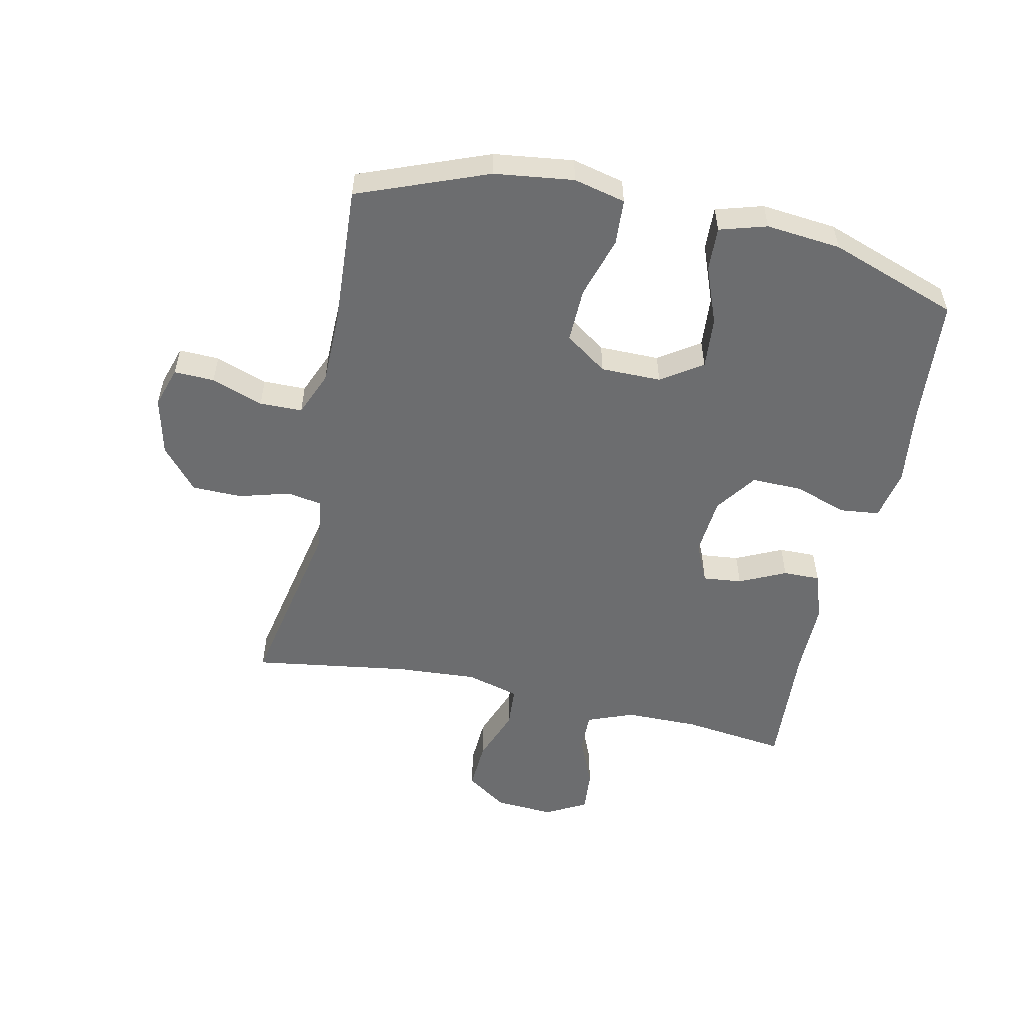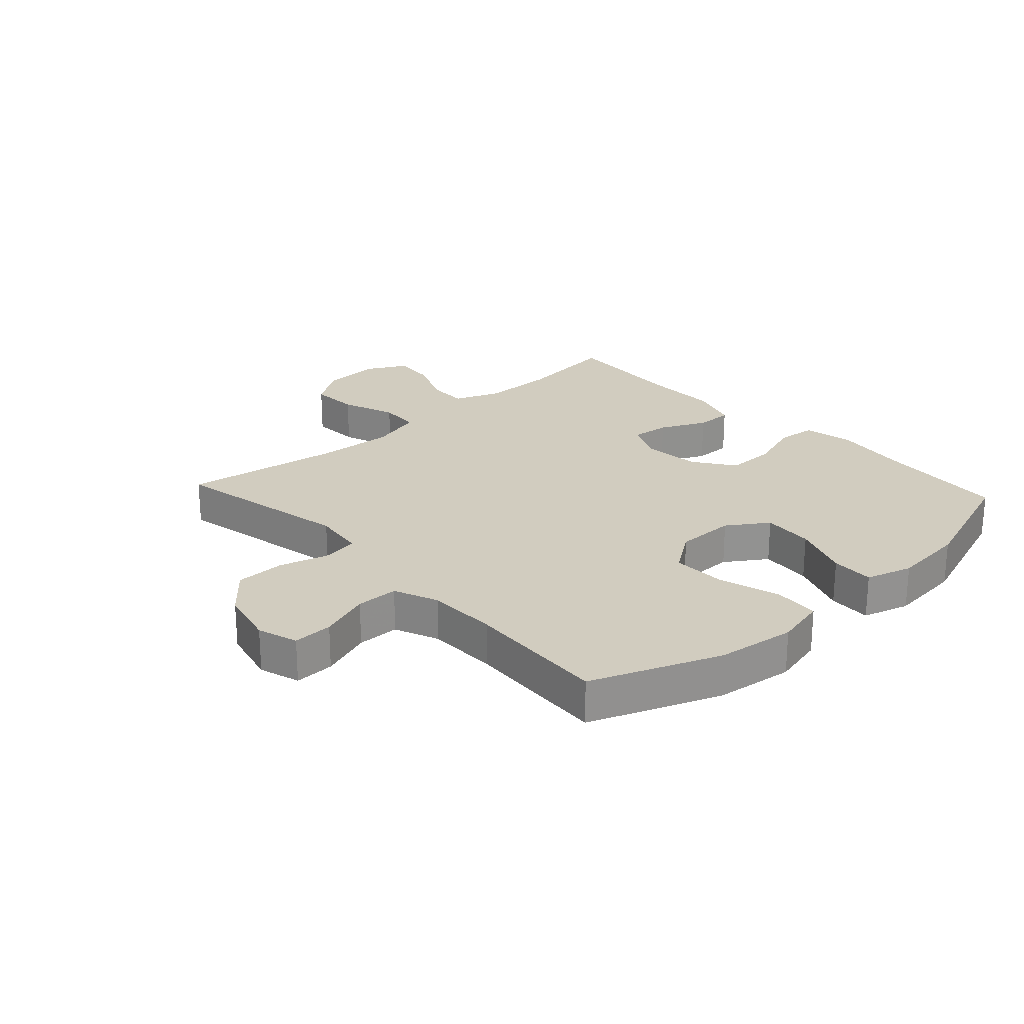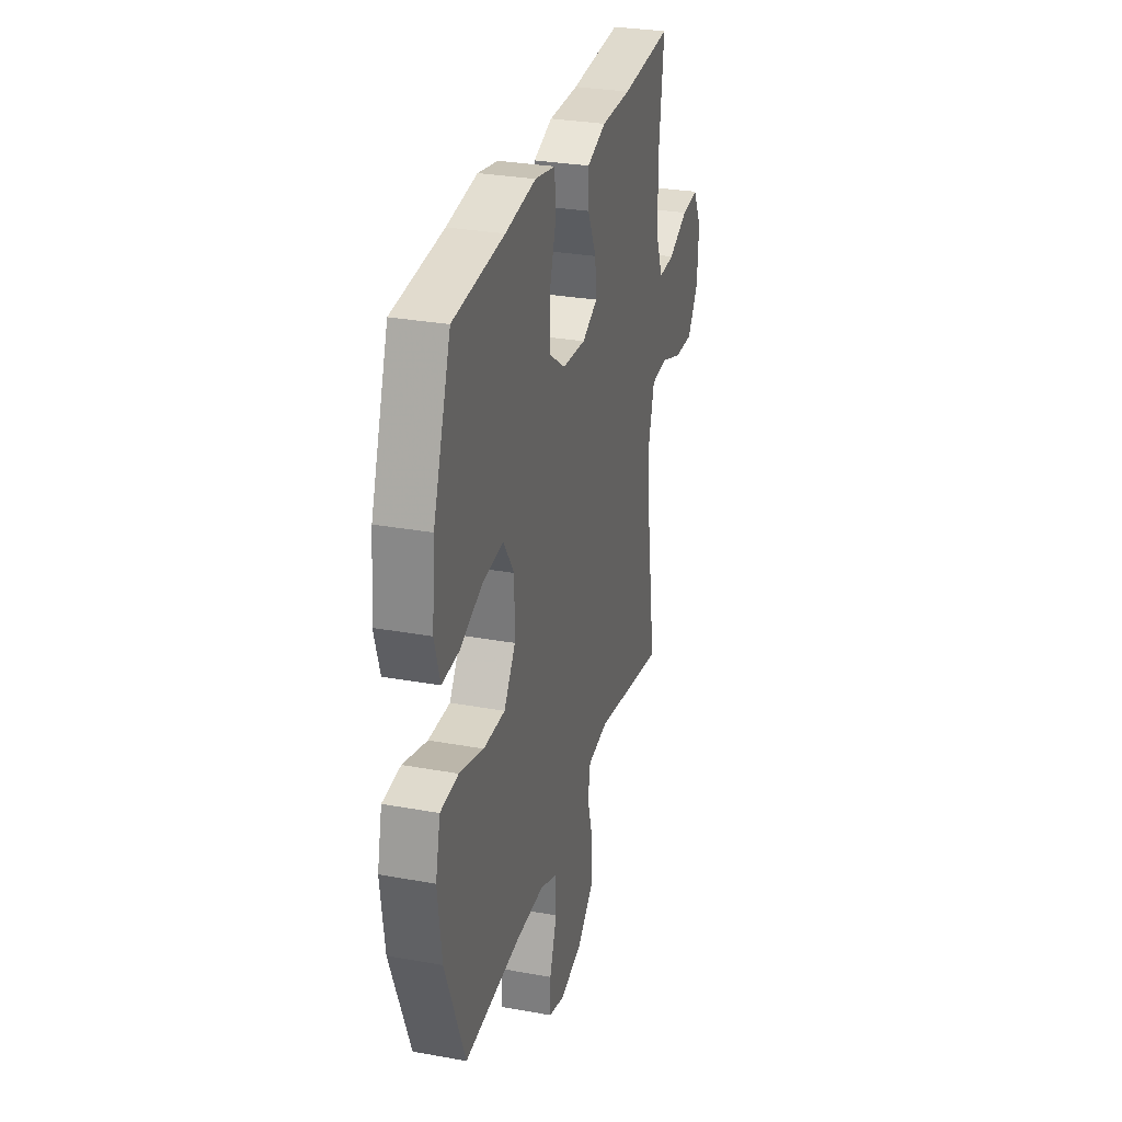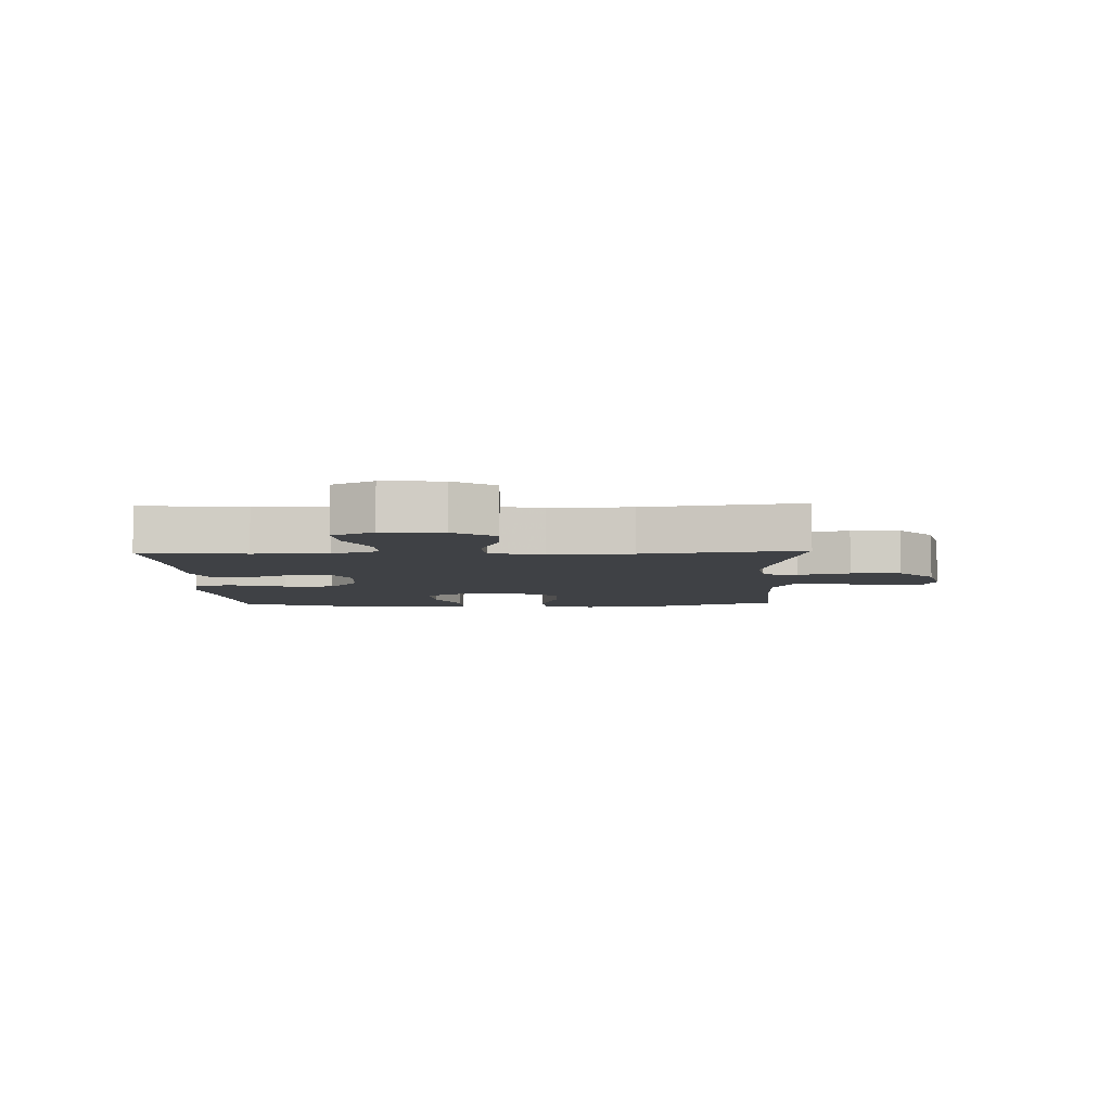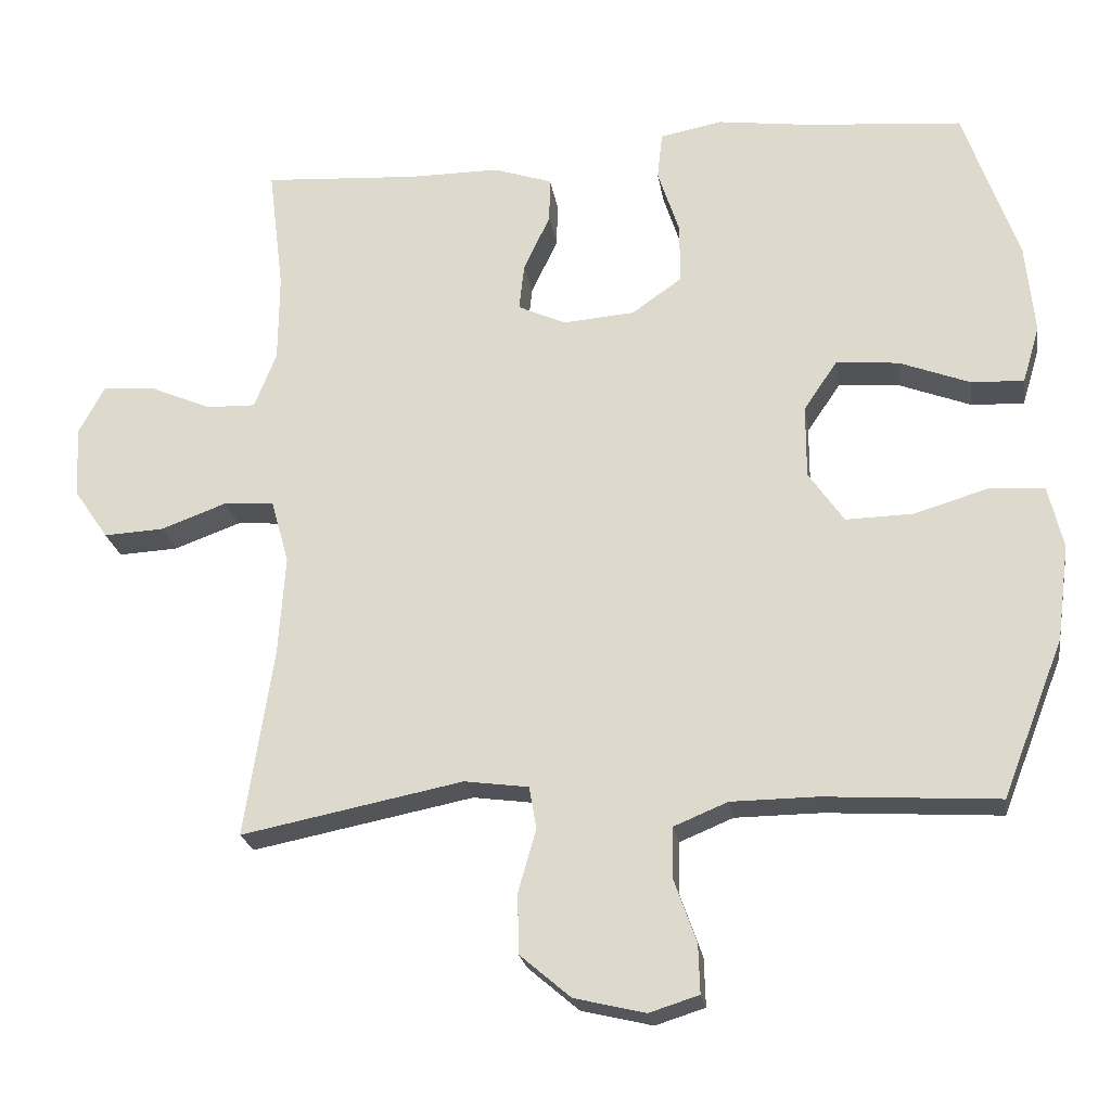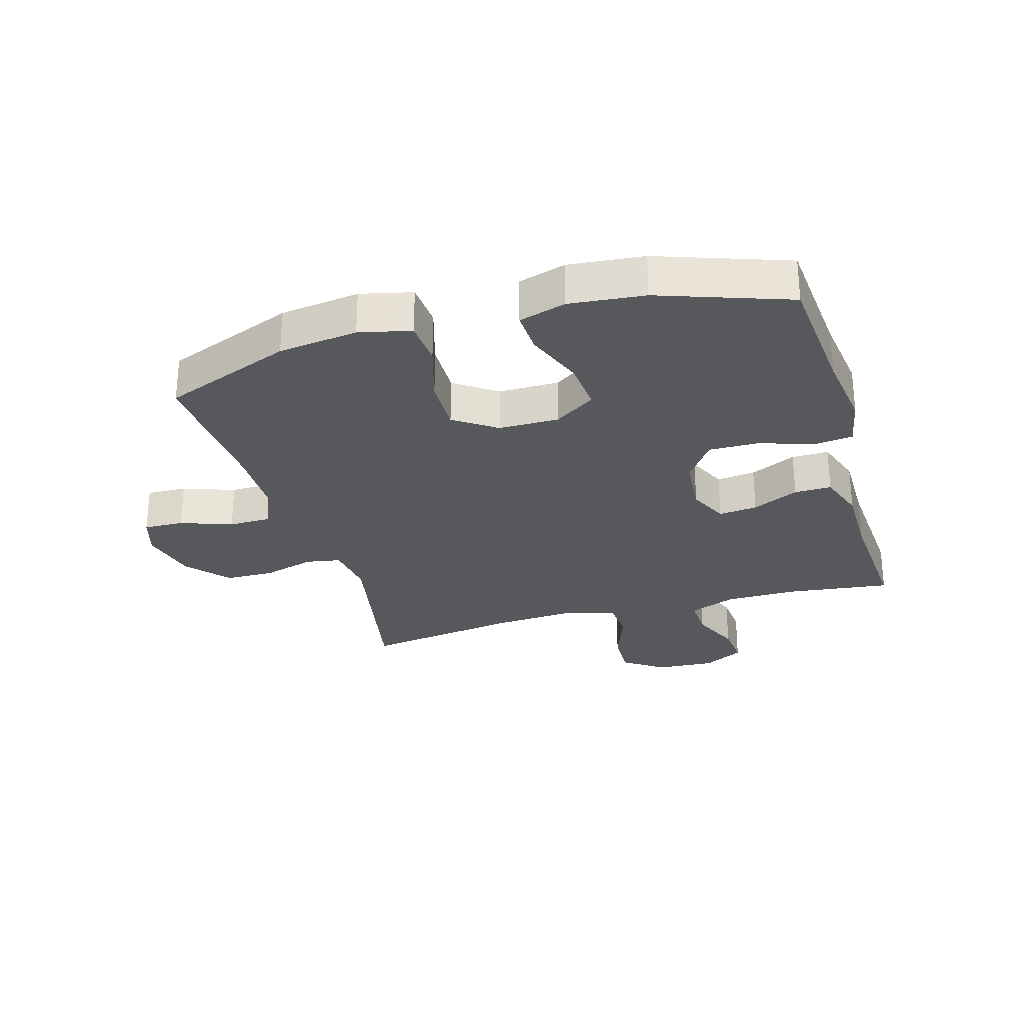
<metadata>
{"format":"obj","ext":"obj","renderer":"f3d","projection":"perspective","resolution":1024,"background":"white","views":[{"elev":-53.9,"azim":-102.3,"up":"+Y"},{"elev":24.1,"azim":-132.6,"up":"+Y"},{"elev":29.5,"azim":-75.0,"up":"+Z"},{"elev":-5.6,"azim":91.8,"up":"+Y"},{"elev":-23.0,"azim":-171.1,"up":"+Z"},{"elev":-28.0,"azim":-73.8,"up":"+Y"}]}
</metadata>
<code>
v 0.5 0.07 0.5
v 0.479 0.07 0.33
v 0.48 0.07 0.209
v 0.51 0.07 0.133
v 0.577 0.07 0.135
v 0.66 0.07 0.171
v 0.731 0.07 0.177
v 0.767 0.07 0.11
v 0.761 0.07 0.013
v 0.715 0.07 -0.054
v 0.634 0.07 -0.05
v 0.544 0.07 -0.017
v 0.476 0.07 -0.022
v 0.452 0.07 -0.109
v 0.461 0.07 -0.242
v 0.5 0.07 -0.5
v 0.2 0.07 -0.441
v 0.113 0.07 -0.453
v 0.103 0.07 -0.51
v 0.127 0.07 -0.594
v 0.126 0.07 -0.676
v 0.057 0.07 -0.735
v -0.039 0.07 -0.758
v -0.106 0.07 -0.737
v -0.104 0.07 -0.671
v -0.074 0.07 -0.586
v -0.075 0.07 -0.516
v -0.148 0.07 -0.486
v -0.264 0.07 -0.485
v -0.5 0.07 -0.5
v -0.583 0.07 -0.288
v -0.6 0.07 -0.158
v -0.58 0.07 -0.073
v -0.505 0.07 -0.068
v -0.404 0.07 -0.098
v -0.314 0.07 -0.1
v -0.266 0.07 -0.031
v -0.266 0.07 0.068
v -0.311 0.07 0.135
v -0.396 0.07 0.128
v -0.492 0.07 0.091
v -0.563 0.07 0.088
v -0.586 0.07 0.165
v -0.574 0.07 0.288
v -0.5 0.07 0.5
v -0.288 0.07 0.518
v -0.161 0.07 0.535
v -0.077 0.07 0.519
v -0.07 0.07 0.455
v -0.099 0.07 0.366
v -0.1 0.07 0.284
v -0.032 0.07 0.236
v 0.065 0.07 0.228
v 0.13 0.07 0.258
v 0.123 0.07 0.322
v 0.087 0.07 0.398
v 0.086 0.07 0.459
v 0.165 0.07 0.486
v 0.289 0.07 0.486
v 0.5 0 0.5
v 0.479 0 0.33
v 0.48 0 0.209
v 0.51 0 0.133
v 0.577 0 0.135
v 0.66 0 0.171
v 0.731 0 0.177
v 0.767 0 0.11
v 0.761 0 0.013
v 0.715 0 -0.054
v 0.634 0 -0.05
v 0.544 0 -0.017
v 0.476 0 -0.022
v 0.452 0 -0.109
v 0.461 0 -0.242
v 0.5 0 -0.5
v 0.2 0 -0.441
v 0.113 0 -0.453
v 0.103 0 -0.51
v 0.127 0 -0.594
v 0.126 0 -0.676
v 0.057 0 -0.735
v -0.039 0 -0.758
v -0.106 0 -0.737
v -0.104 0 -0.671
v -0.074 0 -0.586
v -0.075 0 -0.516
v -0.148 0 -0.486
v -0.264 0 -0.485
v -0.5 0 -0.5
v -0.583 0 -0.288
v -0.6 0 -0.158
v -0.58 0 -0.073
v -0.505 0 -0.068
v -0.404 0 -0.098
v -0.314 0 -0.1
v -0.266 0 -0.031
v -0.266 0 0.068
v -0.311 0 0.135
v -0.396 0 0.128
v -0.492 0 0.091
v -0.563 0 0.088
v -0.586 0 0.165
v -0.574 0 0.288
v -0.5 0 0.5
v -0.288 0 0.518
v -0.161 0 0.535
v -0.077 0 0.519
v -0.07 0 0.455
v -0.099 0 0.366
v -0.1 0 0.284
v -0.032 0 0.236
v 0.065 0 0.228
v 0.13 0 0.258
v 0.123 0 0.322
v 0.087 0 0.398
v 0.086 0 0.459
v 0.165 0 0.486
v 0.289 0 0.486
f 57 58 59
f 56 57 59
f 55 56 59
f 59 1 2
f 55 59 2
f 54 55 2
f 53 54 2 3
f 48 49 50
f 47 48 50
f 46 47 50
f 46 50 51
f 45 46 51
f 44 45 51
f 43 44 51
f 42 43 51
f 41 42 51
f 40 41 51
f 39 40 51 52
f 33 34 35
f 32 33 35
f 31 32 35
f 30 31 35
f 29 30 35
f 28 29 35 36
f 27 28 36 37
f 24 25 26
f 23 24 26
f 22 23 26
f 21 22 26
f 20 21 26
f 19 20 26
f 18 19 26 27
f 15 16 17
f 14 15 17 18
f 27 37 38
f 18 27 38
f 14 18 38
f 13 14 38
f 10 11 12
f 9 10 12
f 8 9 12
f 7 8 12
f 6 7 12
f 5 6 12
f 53 3 4
f 52 53 4
f 39 52 4
f 38 39 4
f 13 38 4
f 12 13 4
f 4 5 12
f 118 117 116
f 118 116 115
f 118 115 114
f 61 60 118
f 61 118 114
f 61 114 113
f 62 61 113 112
f 109 108 107
f 109 107 106
f 109 106 105
f 110 109 105
f 110 105 104
f 110 104 103
f 110 103 102
f 110 102 101
f 110 101 100
f 110 100 99
f 111 110 99 98
f 94 93 92
f 94 92 91
f 94 91 90
f 94 90 89
f 94 89 88
f 95 94 88 87
f 96 95 87 86
f 85 84 83
f 85 83 82
f 85 82 81
f 85 81 80
f 85 80 79
f 85 79 78
f 86 85 78 77
f 76 75 74
f 77 76 74 73
f 97 96 86
f 97 86 77
f 97 77 73
f 97 73 72
f 71 70 69
f 71 69 68
f 71 68 67
f 71 67 66
f 71 66 65
f 71 65 64
f 63 62 112
f 63 112 111
f 63 111 98
f 63 98 97
f 63 97 72
f 63 72 71
f 71 64 63
f 1 60 61 2
f 2 61 62 3
f 3 62 63 4
f 4 63 64 5
f 5 64 65 6
f 6 65 66 7
f 7 66 67 8
f 8 67 68 9
f 9 68 69 10
f 10 69 70 11
f 11 70 71 12
f 12 71 72 13
f 13 72 73 14
f 14 73 74 15
f 15 74 75 16
f 16 75 76 17
f 17 76 77 18
f 18 77 78 19
f 19 78 79 20
f 20 79 80 21
f 21 80 81 22
f 22 81 82 23
f 23 82 83 24
f 24 83 84 25
f 25 84 85 26
f 26 85 86 27
f 27 86 87 28
f 28 87 88 29
f 29 88 89 30
f 30 89 90 31
f 31 90 91 32
f 32 91 92 33
f 33 92 93 34
f 34 93 94 35
f 35 94 95 36
f 36 95 96 37
f 37 96 97 38
f 38 97 98 39
f 39 98 99 40
f 40 99 100 41
f 41 100 101 42
f 42 101 102 43
f 43 102 103 44
f 44 103 104 45
f 45 104 105 46
f 46 105 106 47
f 47 106 107 48
f 48 107 108 49
f 49 108 109 50
f 50 109 110 51
f 51 110 111 52
f 52 111 112 53
f 53 112 113 54
f 54 113 114 55
f 55 114 115 56
f 56 115 116 57
f 57 116 117 58
f 58 117 118 59
f 59 118 60 1

</code>
